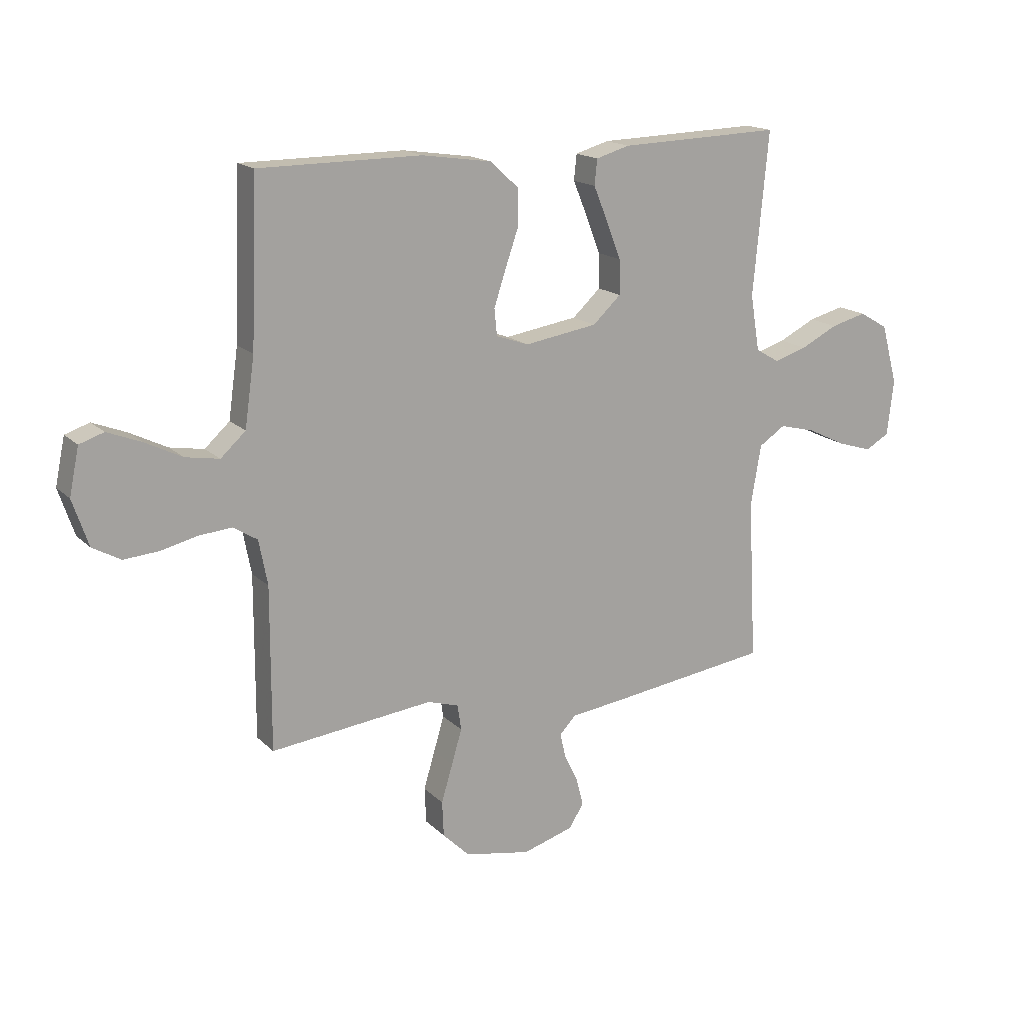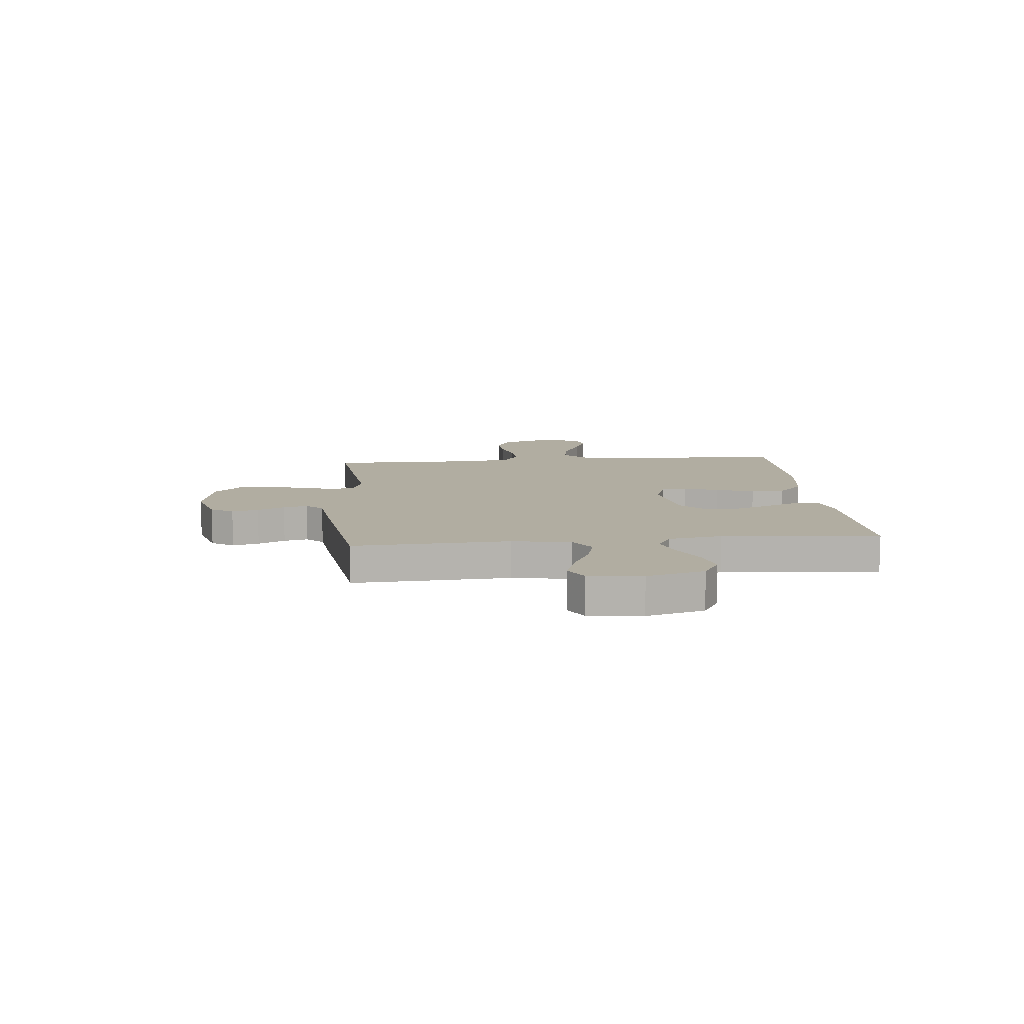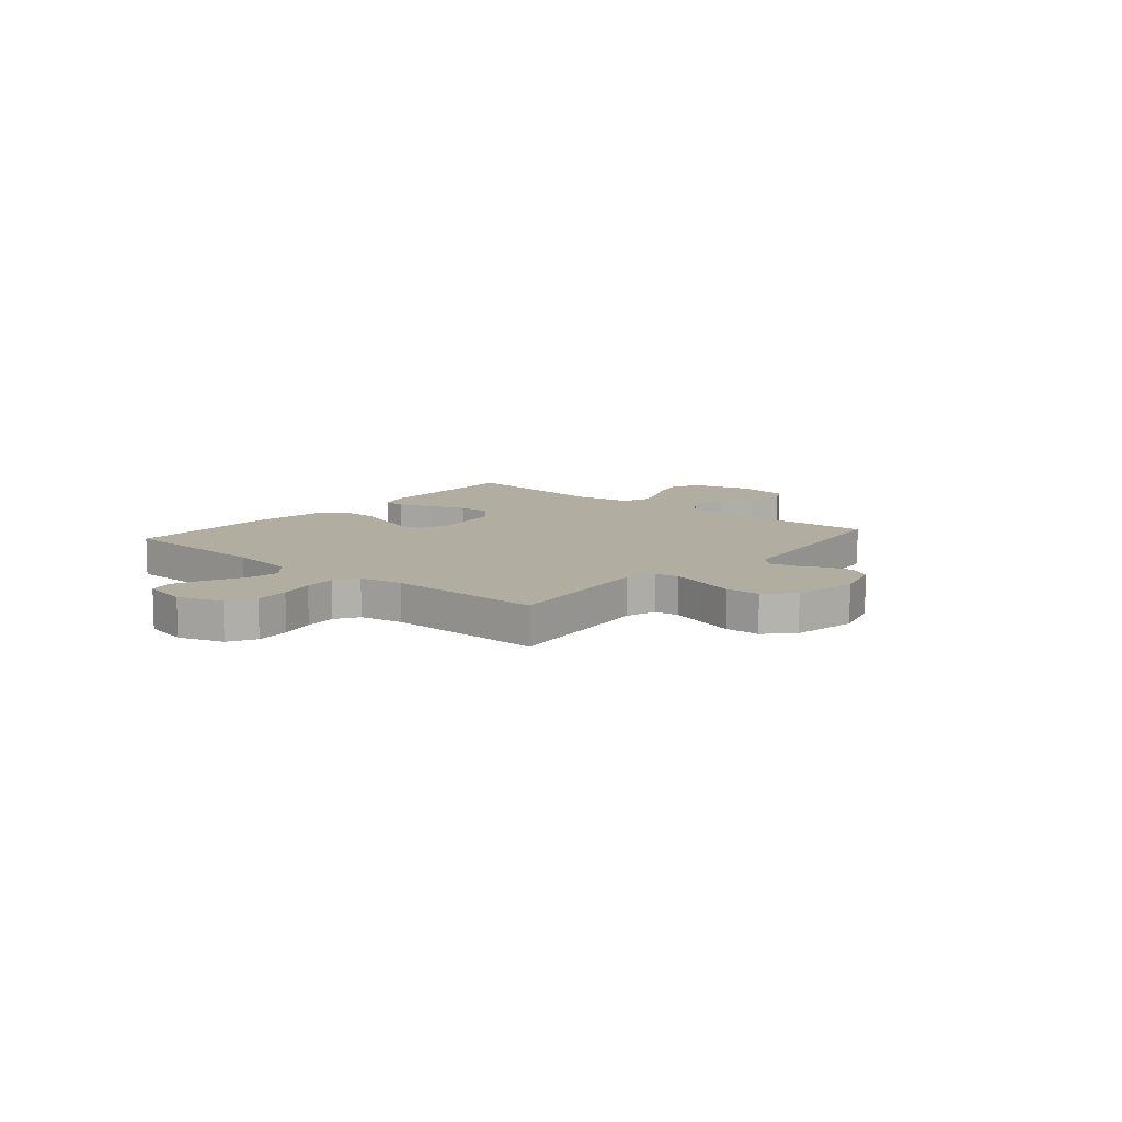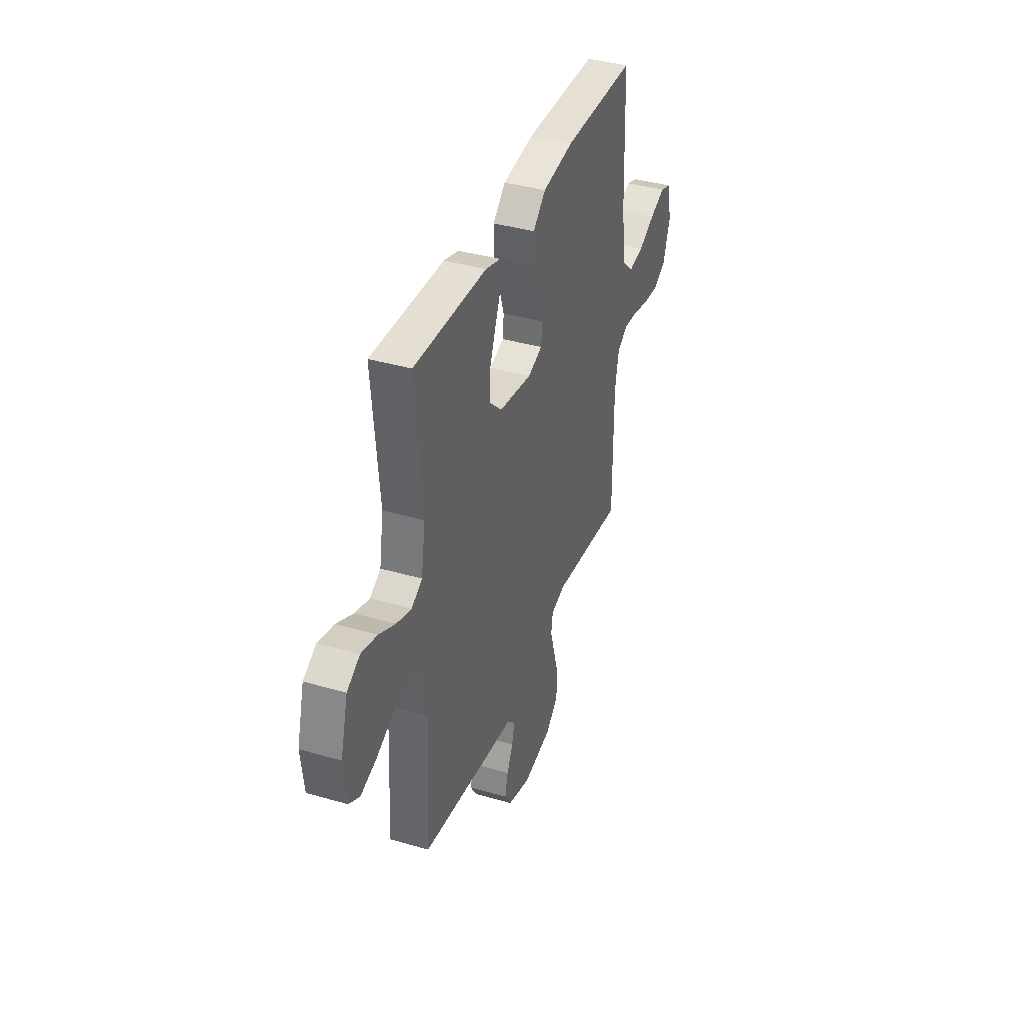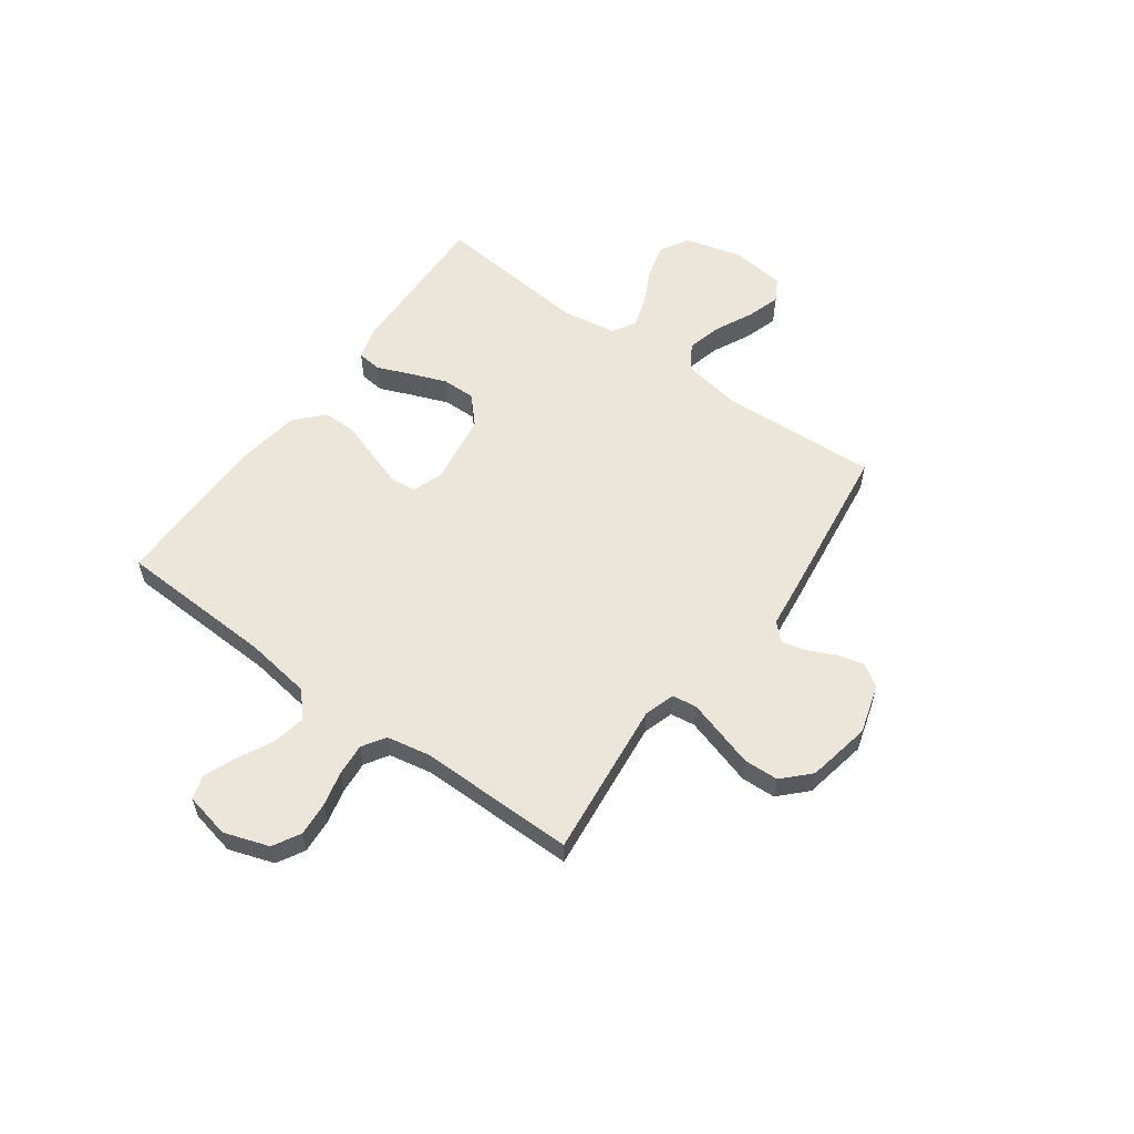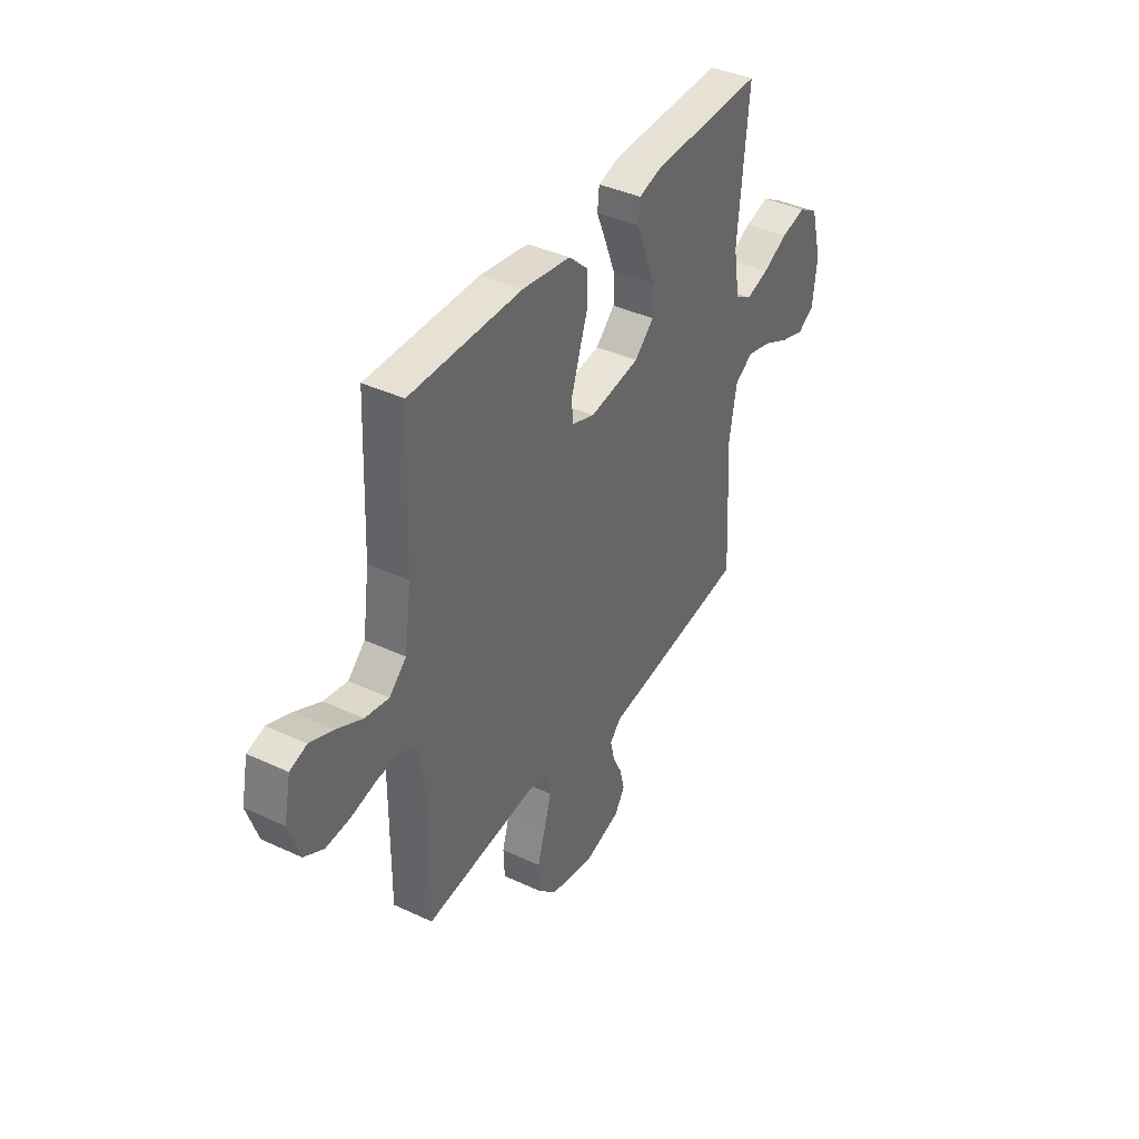
<metadata>
{"format":"obj","ext":"obj","renderer":"f3d","projection":"perspective","resolution":1024,"background":"white","views":[{"elev":16.7,"azim":150.9,"up":"+Z"},{"elev":10.3,"azim":-95.4,"up":"+Y"},{"elev":10.4,"azim":130.5,"up":"+Y"},{"elev":38.3,"azim":-69.8,"up":"+Z"},{"elev":57.4,"azim":126.0,"up":"+Y"},{"elev":39.4,"azim":120.1,"up":"+Z"}]}
</metadata>
<code>
v -0.5 0.07 -0.5
v -0.484 0.07 -0.2
v -0.503 0.07 -0.088
v -0.552 0.07 -0.056
v -0.619 0.07 -0.073
v -0.691 0.07 -0.108
v -0.755 0.07 -0.128
v -0.799 0.07 -0.103
v -0.811 0.07 0
v -0.781 0.07 0.11
v -0.728 0.07 0.141
v -0.662 0.07 0.124
v -0.594 0.07 0.09
v -0.533 0.07 0.071
v -0.489 0.07 0.097
v -0.472 0.07 0.2
v -0.5 0.07 0.5
v -0.2 0.07 0.491
v -0.138 0.07 0.473
v -0.133 0.07 0.426
v -0.159 0.07 0.363
v -0.186 0.07 0.293
v -0.187 0.07 0.229
v -0.135 0.07 0.181
v 0 0.07 0.16
v 0.06 0.07 0.181
v 0.065 0.07 0.23
v 0.043 0.07 0.297
v 0.018 0.07 0.369
v 0.019 0.07 0.434
v 0.071 0.07 0.482
v 0.2 0.07 0.501
v 0.5 0.07 0.5
v 0.512 0.07 0.2
v 0.53 0.07 0.073
v 0.576 0.07 0.031
v 0.639 0.07 0.042
v 0.707 0.07 0.076
v 0.77 0.07 0.101
v 0.815 0.07 0.086
v 0.833 0.07 0
v 0.804 0.07 -0.086
v 0.752 0.07 -0.115
v 0.687 0.07 -0.11
v 0.62 0.07 -0.094
v 0.559 0.07 -0.089
v 0.515 0.07 -0.117
v 0.499 0.07 -0.2
v 0.5 0.07 -0.5
v 0.2 0.07 -0.467
v 0.142 0.07 -0.485
v 0.135 0.07 -0.532
v 0.154 0.07 -0.596
v 0.175 0.07 -0.666
v 0.172 0.07 -0.732
v 0.122 0.07 -0.781
v 0 0.07 -0.804
v -0.094 0.07 -0.776
v -0.121 0.07 -0.733
v -0.108 0.07 -0.682
v -0.083 0.07 -0.63
v -0.072 0.07 -0.584
v -0.102 0.07 -0.552
v -0.2 0.07 -0.54
v -0.5 0 -0.5
v -0.484 0 -0.2
v -0.503 0 -0.088
v -0.552 0 -0.056
v -0.619 0 -0.073
v -0.691 0 -0.108
v -0.755 0 -0.128
v -0.799 0 -0.103
v -0.811 0 0
v -0.781 0 0.11
v -0.728 0 0.141
v -0.662 0 0.124
v -0.594 0 0.09
v -0.533 0 0.071
v -0.489 0 0.097
v -0.472 0 0.2
v -0.5 0 0.5
v -0.2 0 0.491
v -0.138 0 0.473
v -0.133 0 0.426
v -0.159 0 0.363
v -0.186 0 0.293
v -0.187 0 0.229
v -0.135 0 0.181
v 0 0 0.16
v 0.06 0 0.181
v 0.065 0 0.23
v 0.043 0 0.297
v 0.018 0 0.369
v 0.019 0 0.434
v 0.071 0 0.482
v 0.2 0 0.501
v 0.5 0 0.5
v 0.512 0 0.2
v 0.53 0 0.073
v 0.576 0 0.031
v 0.639 0 0.042
v 0.707 0 0.076
v 0.77 0 0.101
v 0.815 0 0.086
v 0.833 0 0
v 0.804 0 -0.086
v 0.752 0 -0.115
v 0.687 0 -0.11
v 0.62 0 -0.094
v 0.559 0 -0.089
v 0.515 0 -0.117
v 0.499 0 -0.2
v 0.5 0 -0.5
v 0.2 0 -0.467
v 0.142 0 -0.485
v 0.135 0 -0.532
v 0.154 0 -0.596
v 0.175 0 -0.666
v 0.172 0 -0.732
v 0.122 0 -0.781
v 0 0 -0.804
v -0.094 0 -0.776
v -0.121 0 -0.733
v -0.108 0 -0.682
v -0.083 0 -0.63
v -0.072 0 -0.584
v -0.102 0 -0.552
v -0.2 0 -0.54
f 63 64 1 2
f 58 59 60 61
f 58 61 62
f 57 58 62
f 56 57 62
f 53 54 55 56
f 52 53 56 62
f 51 52 62 63
f 48 49 50
f 47 48 50 51
f 42 43 44 45
f 42 45 46
f 41 42 46
f 40 41 46
f 37 38 39 40
f 37 40 46 47
f 31 32 33 34
f 31 34 35
f 28 29 30 31
f 27 28 31 35
f 26 27 35 36
f 18 19 20 21
f 16 17 18 21
f 15 16 21 22
f 10 11 12 13
f 10 13 14
f 9 10 14
f 8 9 14
f 5 6 7 8
f 4 5 8 14
f 3 4 14 15
f 36 37 47 51
f 25 26 36 51
f 24 25 51 63
f 23 24 63 2
f 15 22 23
f 2 3 15 23
f 66 65 128 127
f 125 124 123 122
f 126 125 122
f 126 122 121
f 126 121 120
f 120 119 118 117
f 126 120 117 116
f 127 126 116 115
f 114 113 112
f 115 114 112 111
f 109 108 107 106
f 110 109 106
f 110 106 105
f 110 105 104
f 104 103 102 101
f 111 110 104 101
f 98 97 96 95
f 99 98 95
f 95 94 93 92
f 99 95 92 91
f 100 99 91 90
f 85 84 83 82
f 85 82 81 80
f 86 85 80 79
f 77 76 75 74
f 78 77 74
f 78 74 73
f 78 73 72
f 72 71 70 69
f 78 72 69 68
f 79 78 68 67
f 115 111 101 100
f 115 100 90 89
f 127 115 89 88
f 66 127 88 87
f 87 86 79
f 87 79 67 66
f 1 65 66 2
f 2 66 67 3
f 3 67 68 4
f 4 68 69 5
f 5 69 70 6
f 6 70 71 7
f 7 71 72 8
f 8 72 73 9
f 9 73 74 10
f 10 74 75 11
f 11 75 76 12
f 12 76 77 13
f 13 77 78 14
f 14 78 79 15
f 15 79 80 16
f 16 80 81 17
f 17 81 82 18
f 18 82 83 19
f 19 83 84 20
f 20 84 85 21
f 21 85 86 22
f 22 86 87 23
f 23 87 88 24
f 24 88 89 25
f 25 89 90 26
f 26 90 91 27
f 27 91 92 28
f 28 92 93 29
f 29 93 94 30
f 30 94 95 31
f 31 95 96 32
f 32 96 97 33
f 33 97 98 34
f 34 98 99 35
f 35 99 100 36
f 36 100 101 37
f 37 101 102 38
f 38 102 103 39
f 39 103 104 40
f 40 104 105 41
f 41 105 106 42
f 42 106 107 43
f 43 107 108 44
f 44 108 109 45
f 45 109 110 46
f 46 110 111 47
f 47 111 112 48
f 48 112 113 49
f 49 113 114 50
f 50 114 115 51
f 51 115 116 52
f 52 116 117 53
f 53 117 118 54
f 54 118 119 55
f 55 119 120 56
f 56 120 121 57
f 57 121 122 58
f 58 122 123 59
f 59 123 124 60
f 60 124 125 61
f 61 125 126 62
f 62 126 127 63
f 63 127 128 64
f 64 128 65 1

</code>
